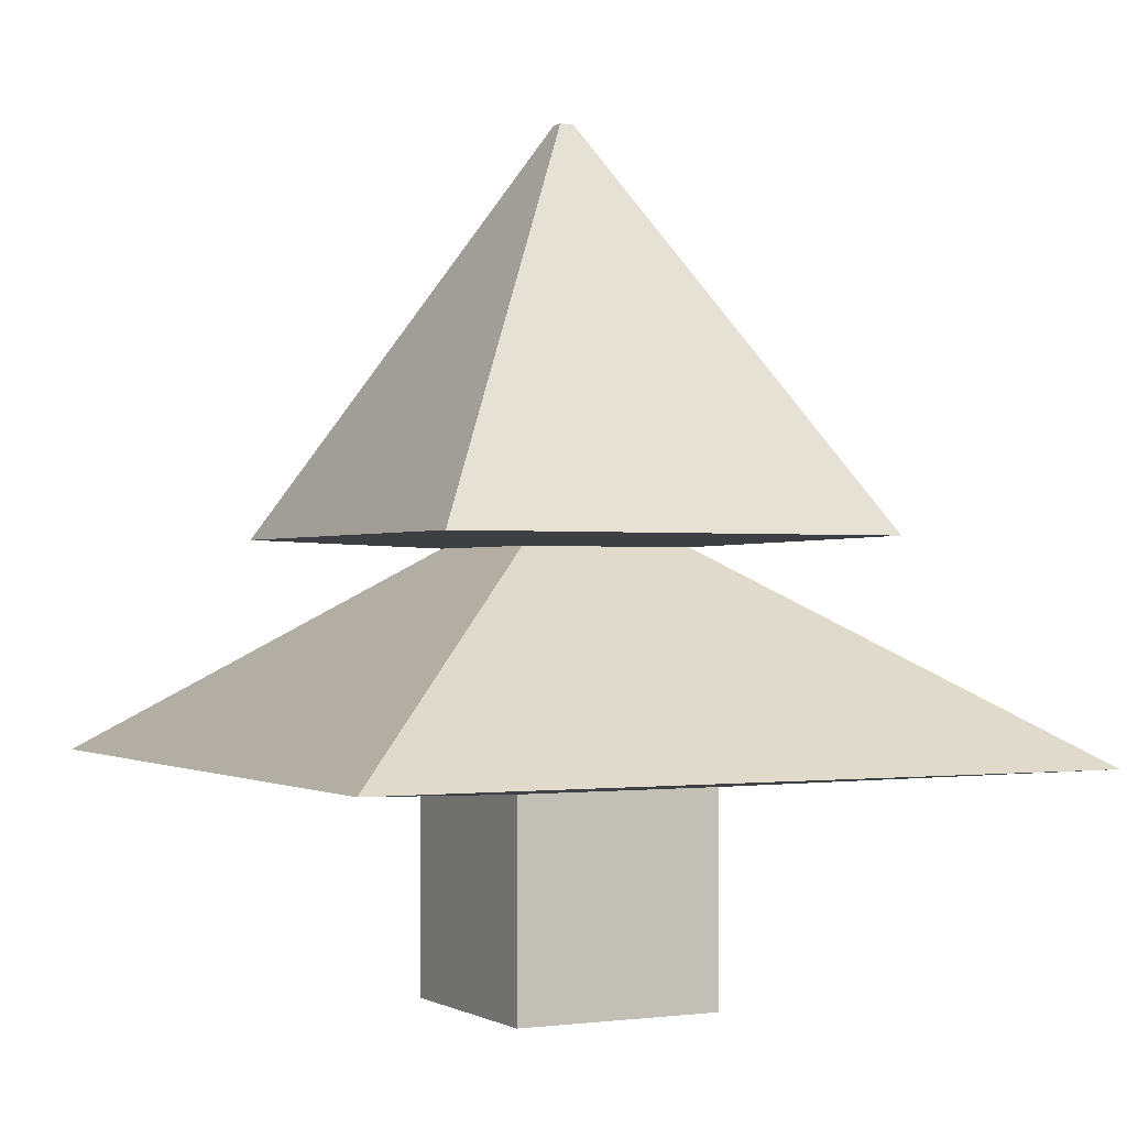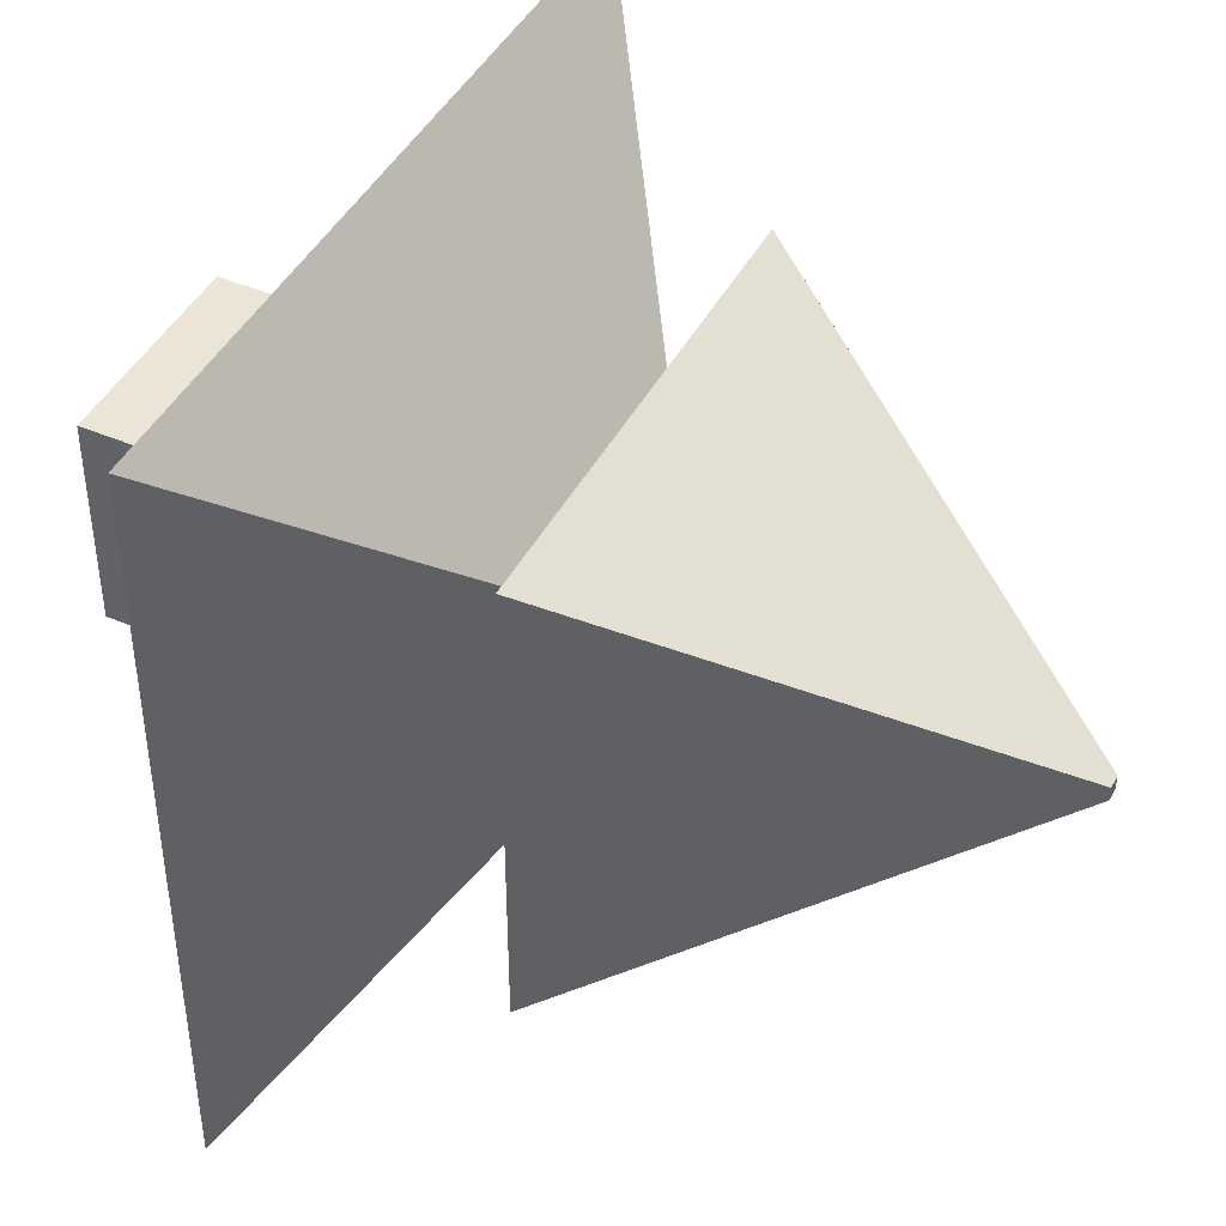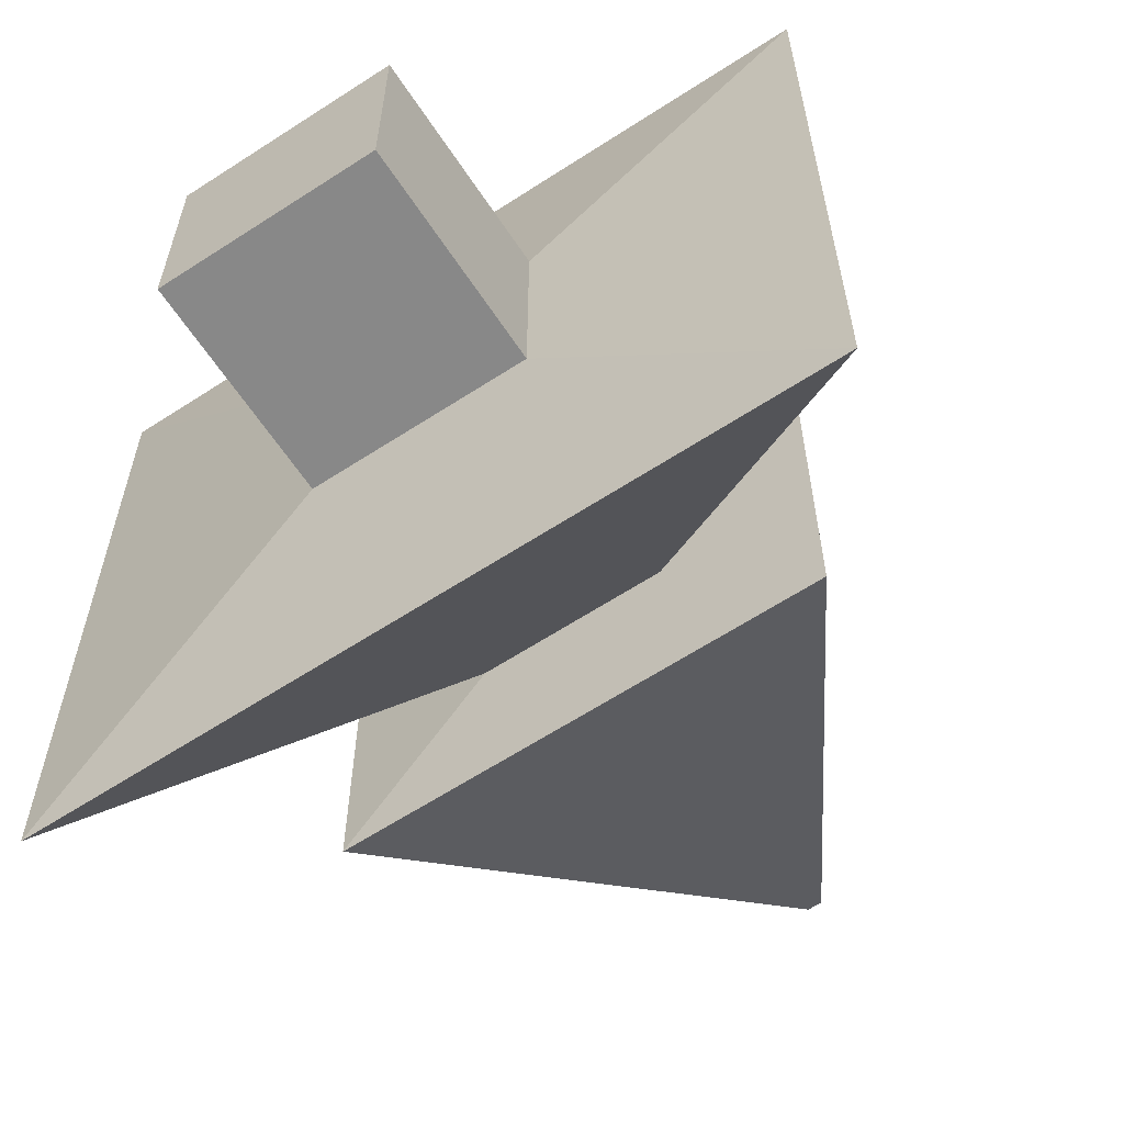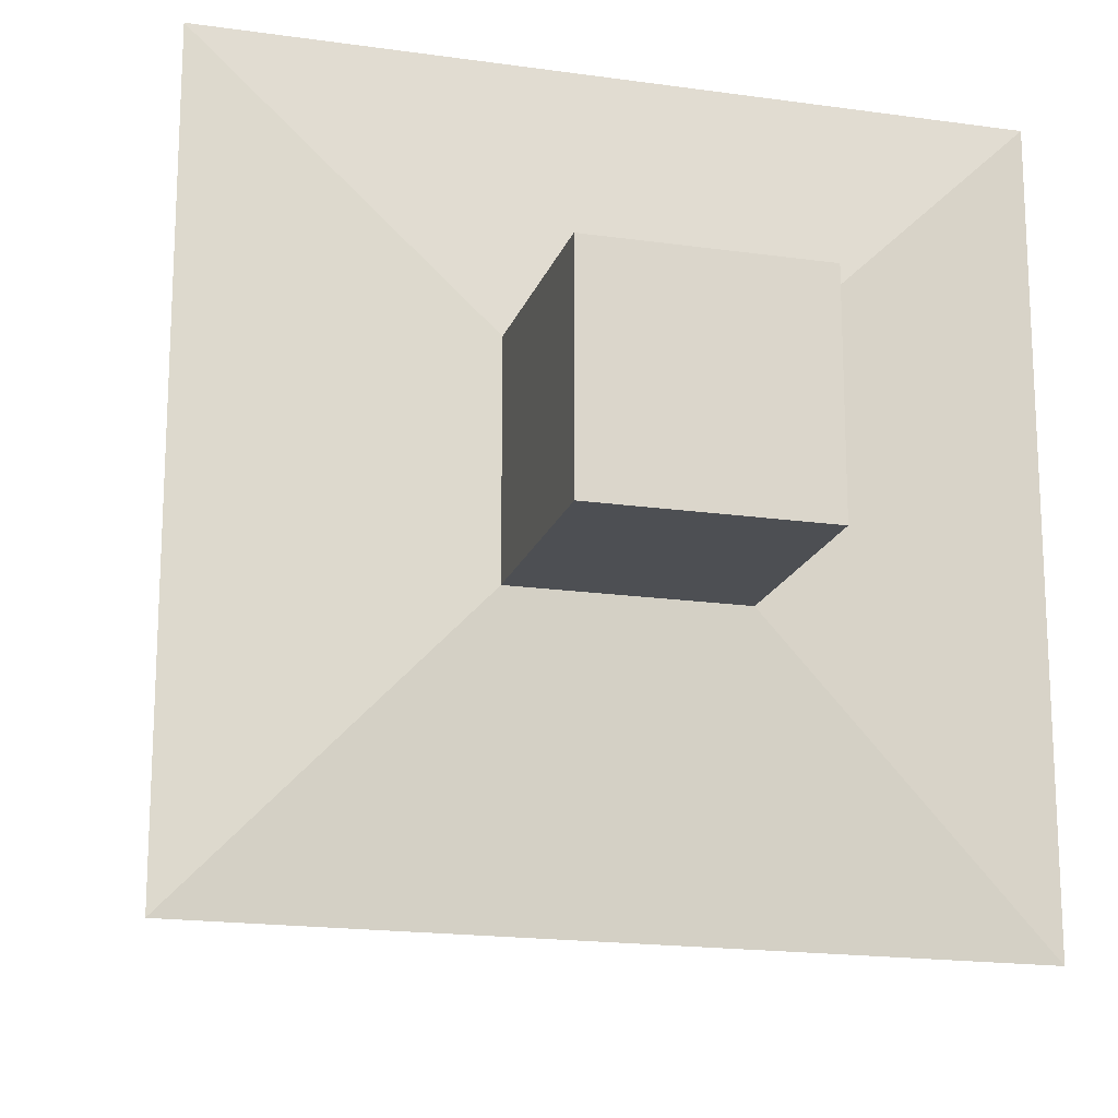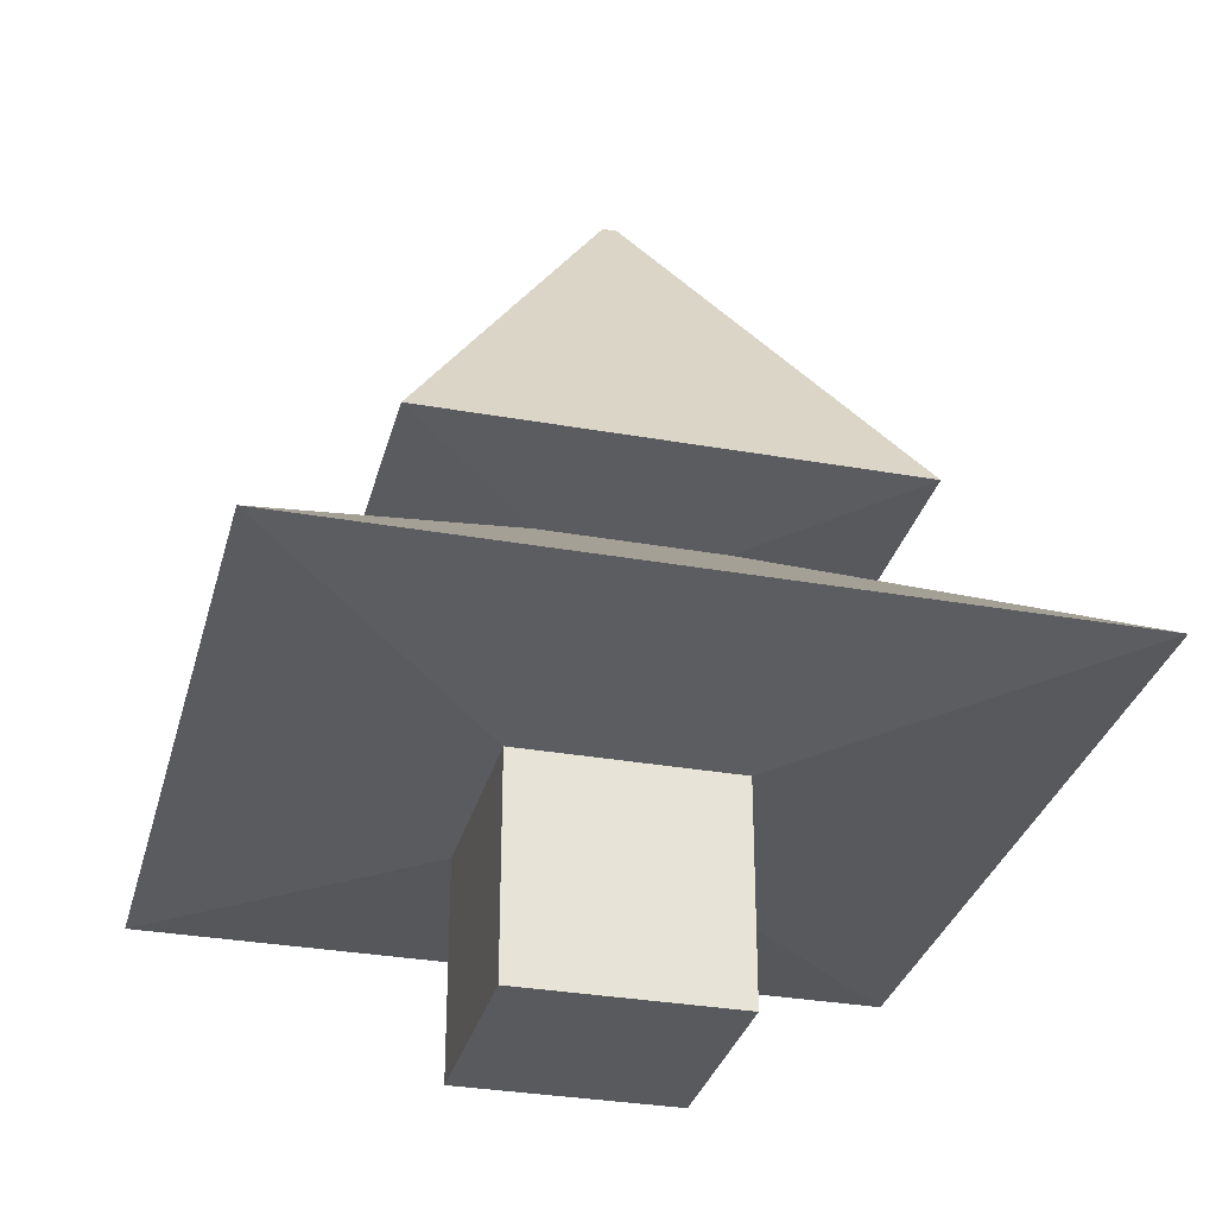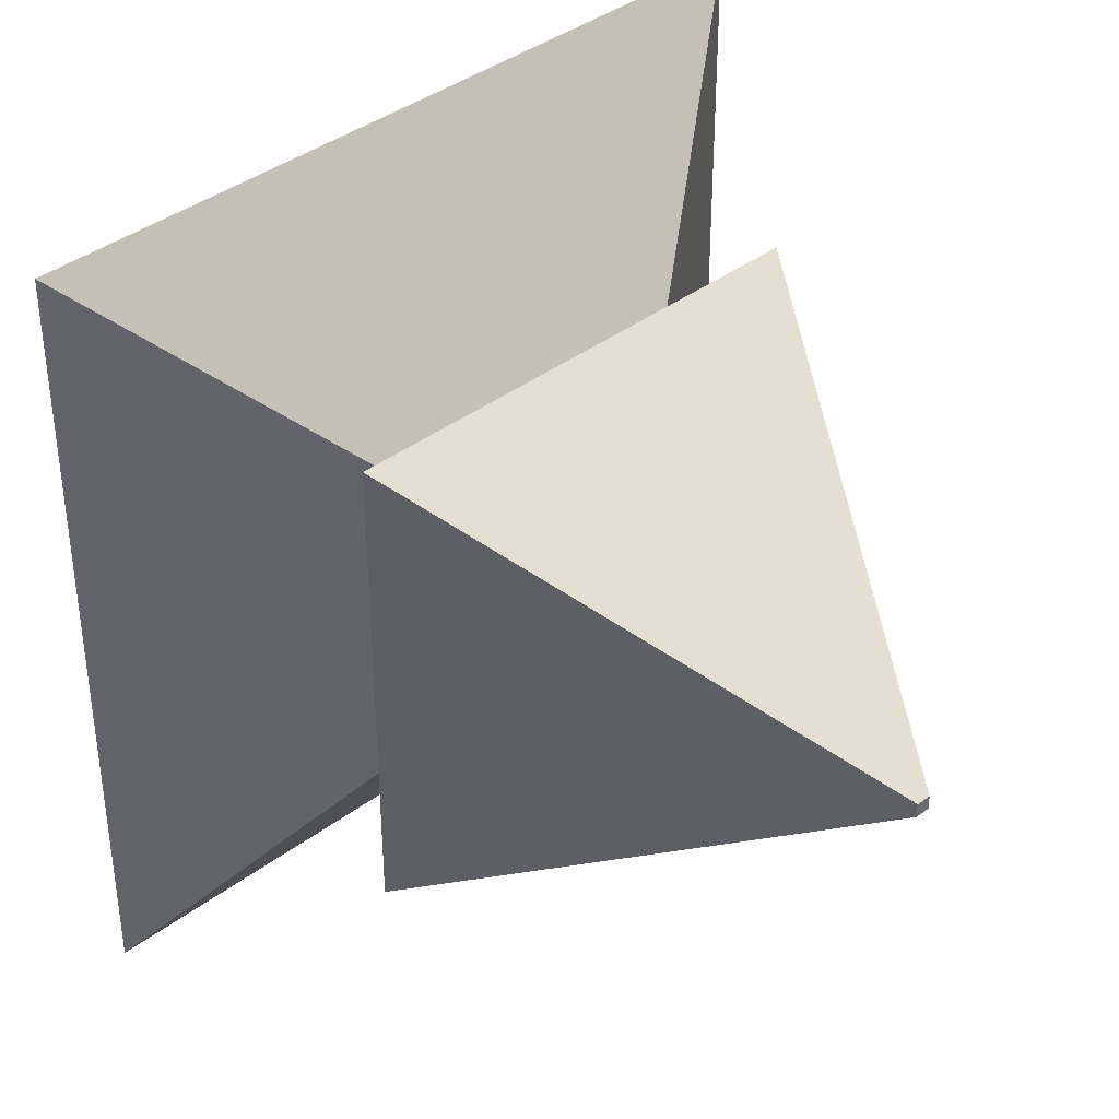
<metadata>
{"format":"obj","ext":"obj","renderer":"f3d","projection":"perspective","resolution":1024,"background":"white","views":[{"elev":-0.7,"azim":-27.3,"up":"+Y"},{"elev":44.3,"azim":116.6,"up":"+Z"},{"elev":-62.7,"azim":33.4,"up":"+Z"},{"elev":-18.0,"azim":-15.6,"up":"+Z"},{"elev":-31.3,"azim":75.8,"up":"+Y"},{"elev":39.3,"azim":137.0,"up":"+Z"}]}
</metadata>
<code>
o Cube.003
v -0.1111 -0.4959 0.1111
v -0.1111 -0.2738 0.1111
v -0.1111 -0.4959 -0.1111
v -0.1111 -0.2738 -0.1111
v 0.1111 -0.4959 0.1111
v 0.1111 -0.2738 0.1111
v 0.1111 -0.4959 -0.1111
v 0.1111 -0.2738 -0.1111
v -0.3905 -0.2492 0.3819
v -0.3905 -0.2492 -0.4005
v 0.3919 -0.2492 -0.4005
v 0.3919 -0.2492 0.3819
v -0.09196 -0.03658 0.08337
v -0.09196 -0.03658 -0.102
v 0.09339 -0.03658 -0.102
v 0.09339 -0.03658 0.08337
v -0.243 -0.0264 0.2344
v -0.243 -0.0264 -0.253
v 0.2444 -0.0264 -0.253
v 0.2444 -0.0264 0.2344
v -0.006648 0.3915 -0.001942
v -0.006648 0.3915 -0.01667
v 0.008081 0.3915 -0.01667
v 0.008081 0.3915 -0.001942
f 2 3 1
f 4 7 3
f 8 5 7
f 6 1 5
f 7 1 3
f 8 10 11
f 11 16 12
f 8 12 6
f 4 9 10
f 6 9 2
f 13 18 14
f 9 14 10
f 12 13 9
f 10 15 11
f 17 24 21
f 16 17 13
f 14 19 15
f 15 20 16
f 22 24 23
f 19 22 23
f 20 23 24
f 18 21 22
f 2 4 3
f 4 8 7
f 8 6 5
f 6 2 1
f 7 5 1
f 8 4 10
f 11 15 16
f 8 11 12
f 4 2 9
f 6 12 9
f 13 17 18
f 9 13 14
f 12 16 13
f 10 14 15
f 17 20 24
f 16 20 17
f 14 18 19
f 15 19 20
f 22 21 24
f 19 18 22
f 20 19 23
f 18 17 21

</code>
